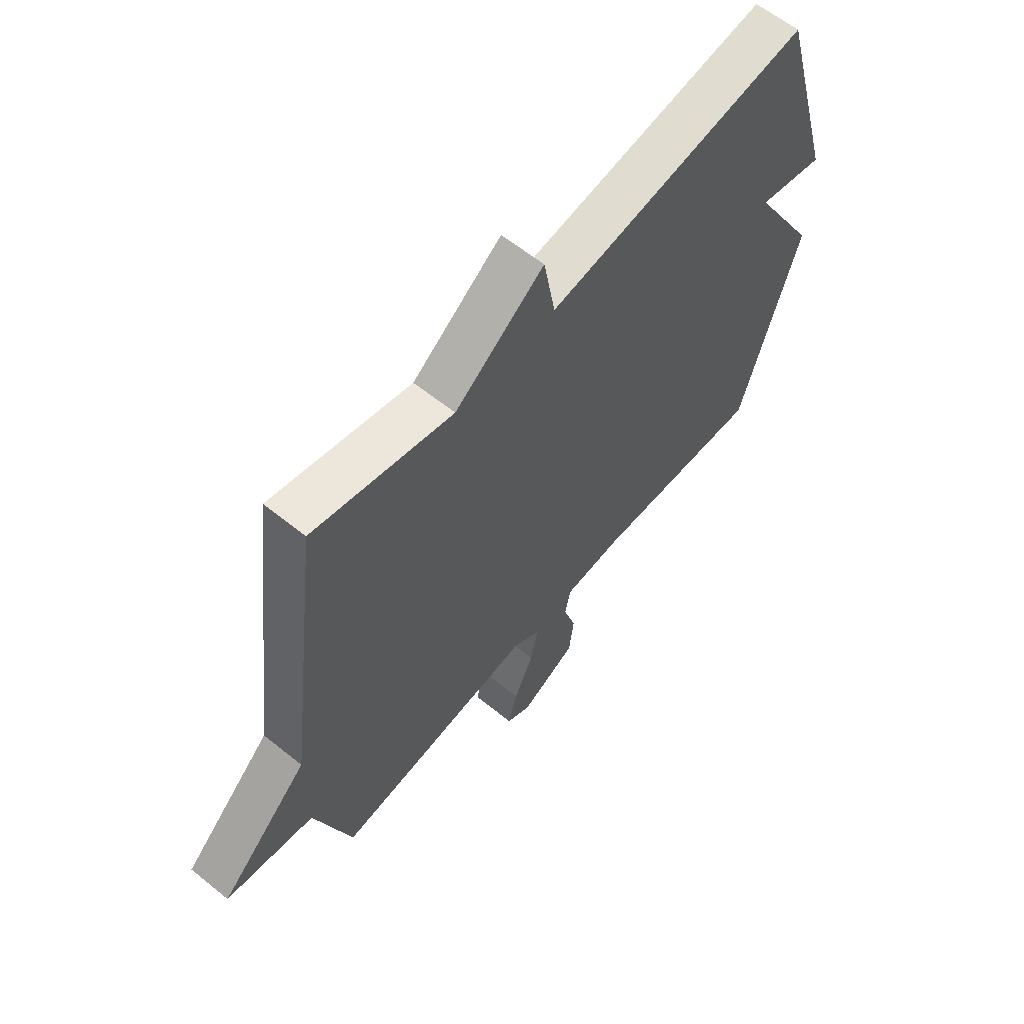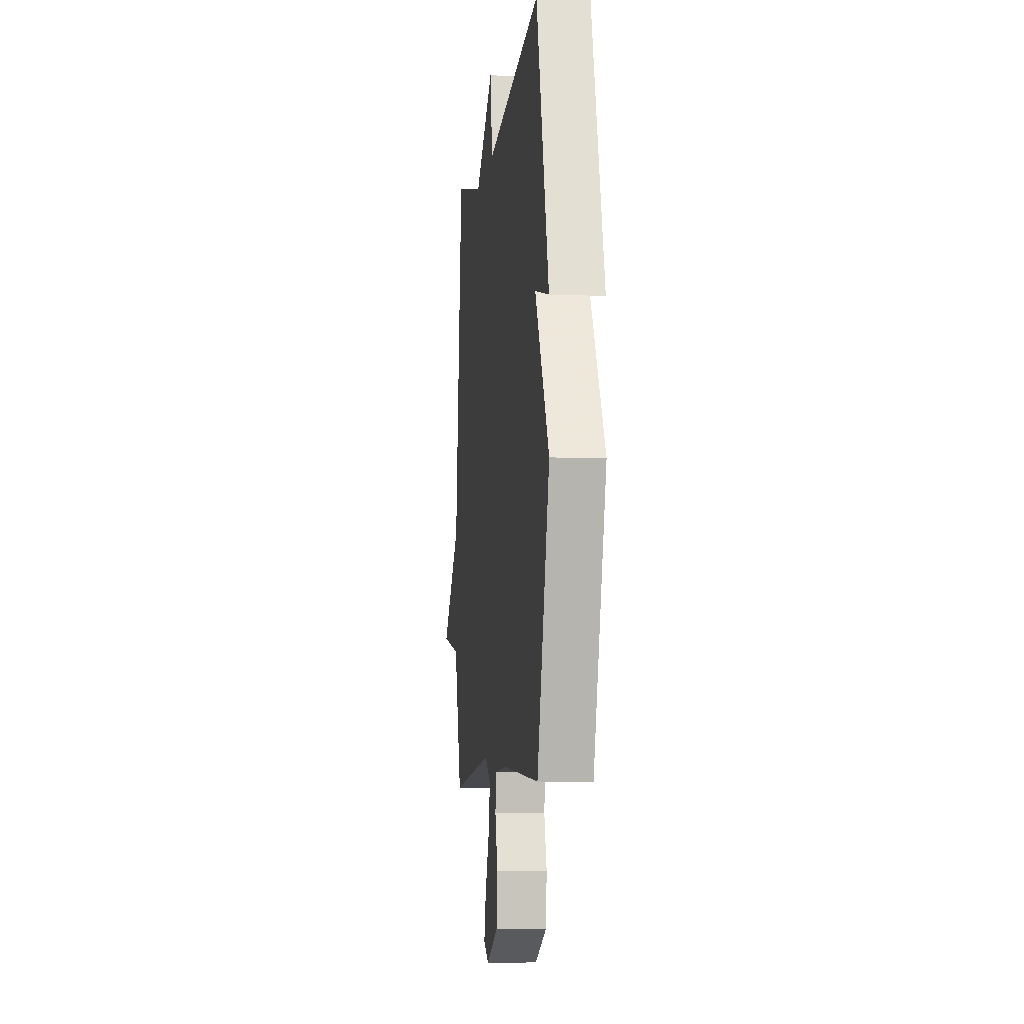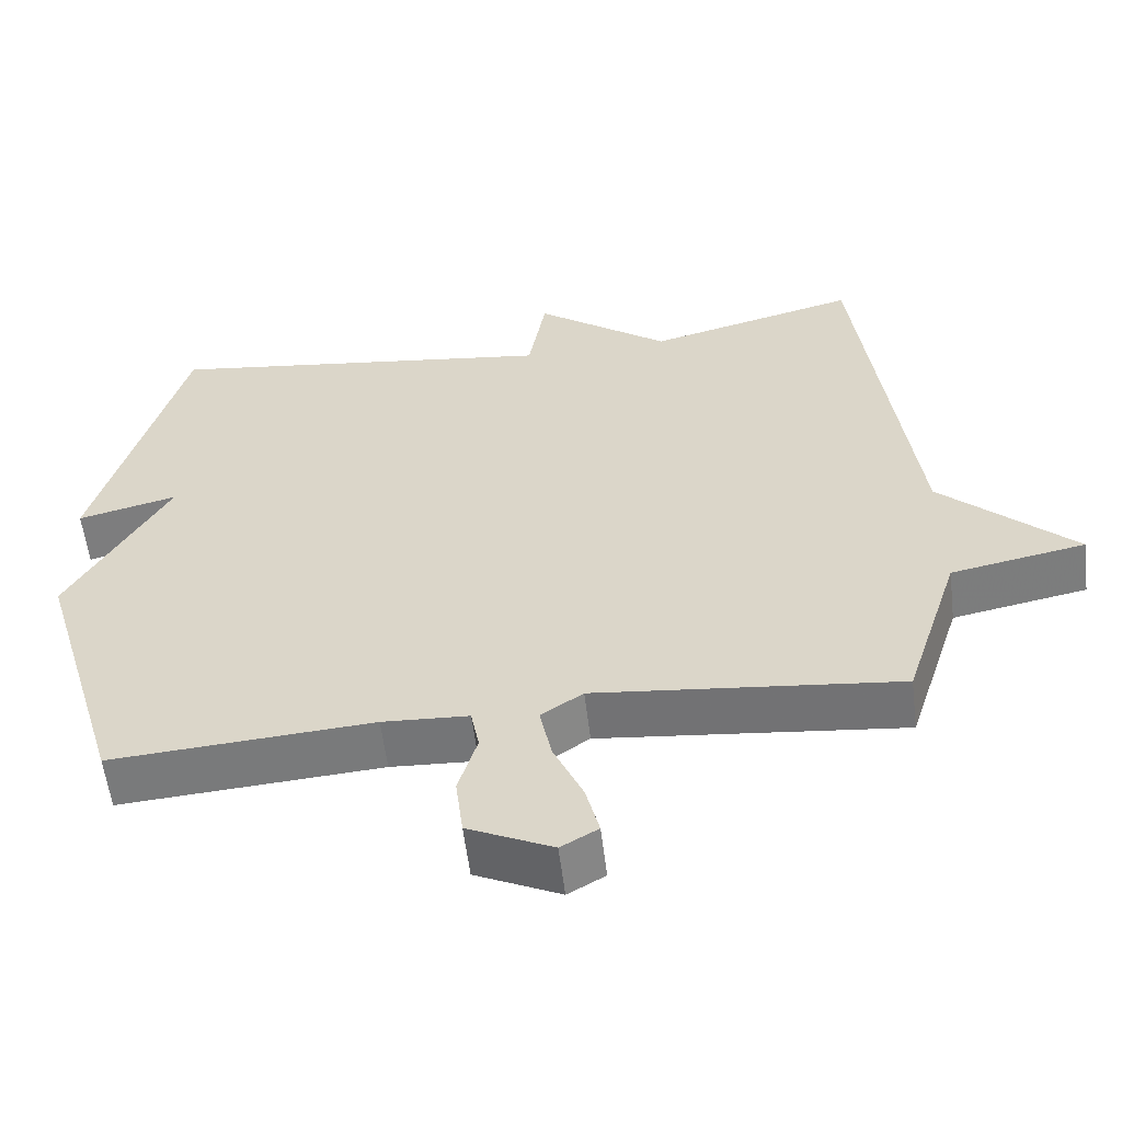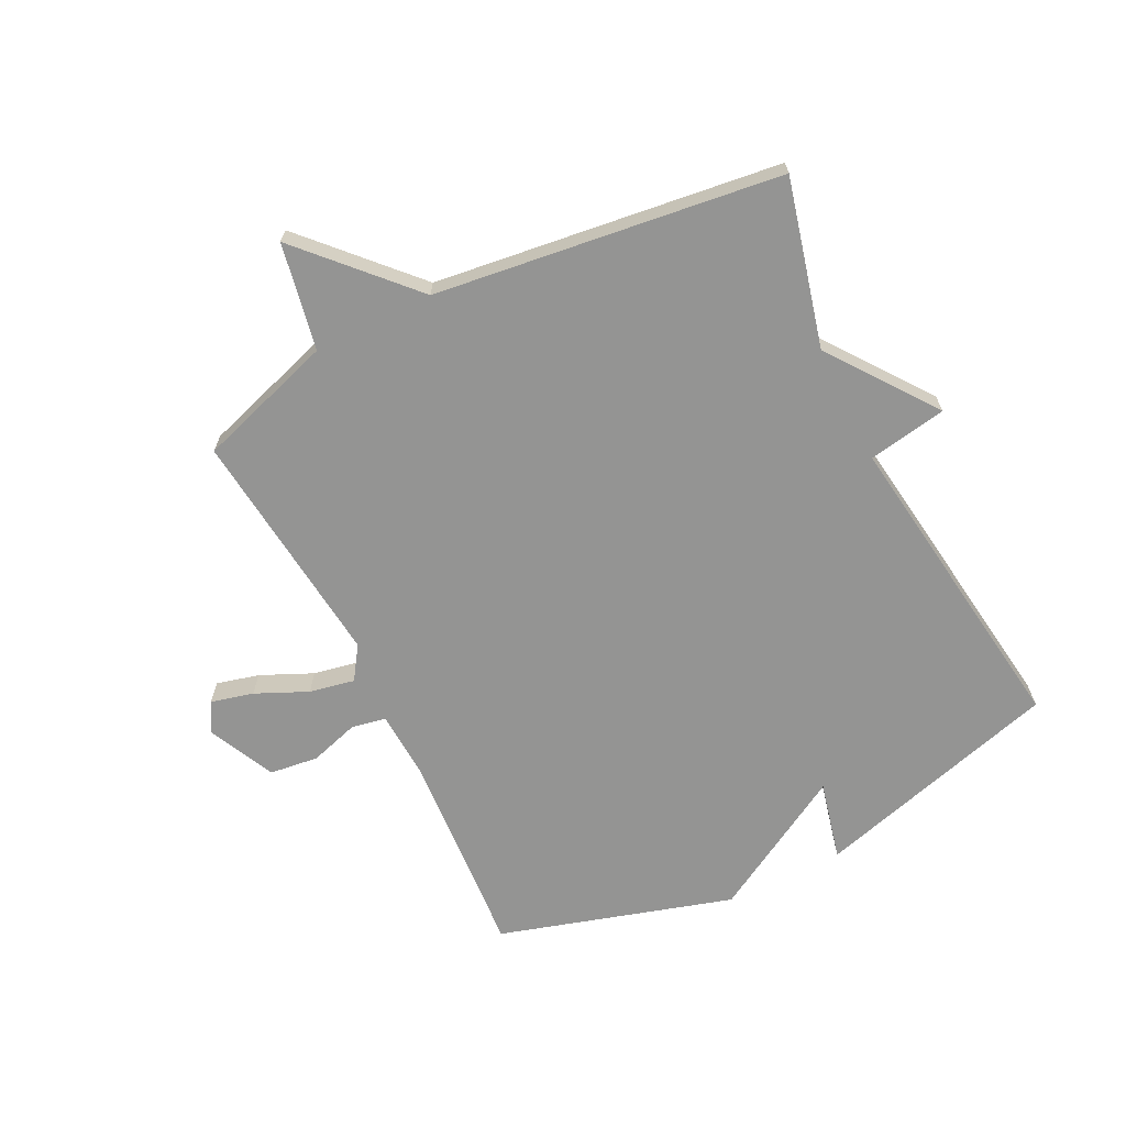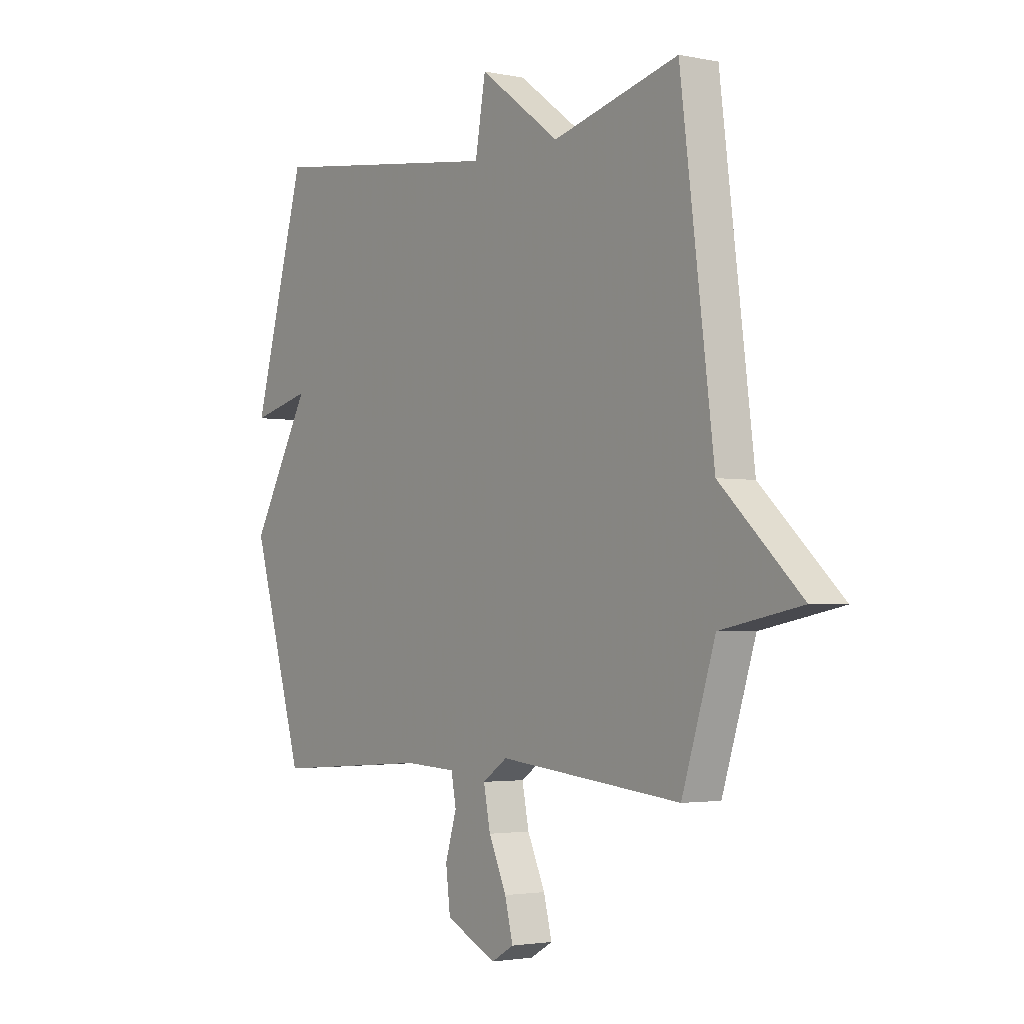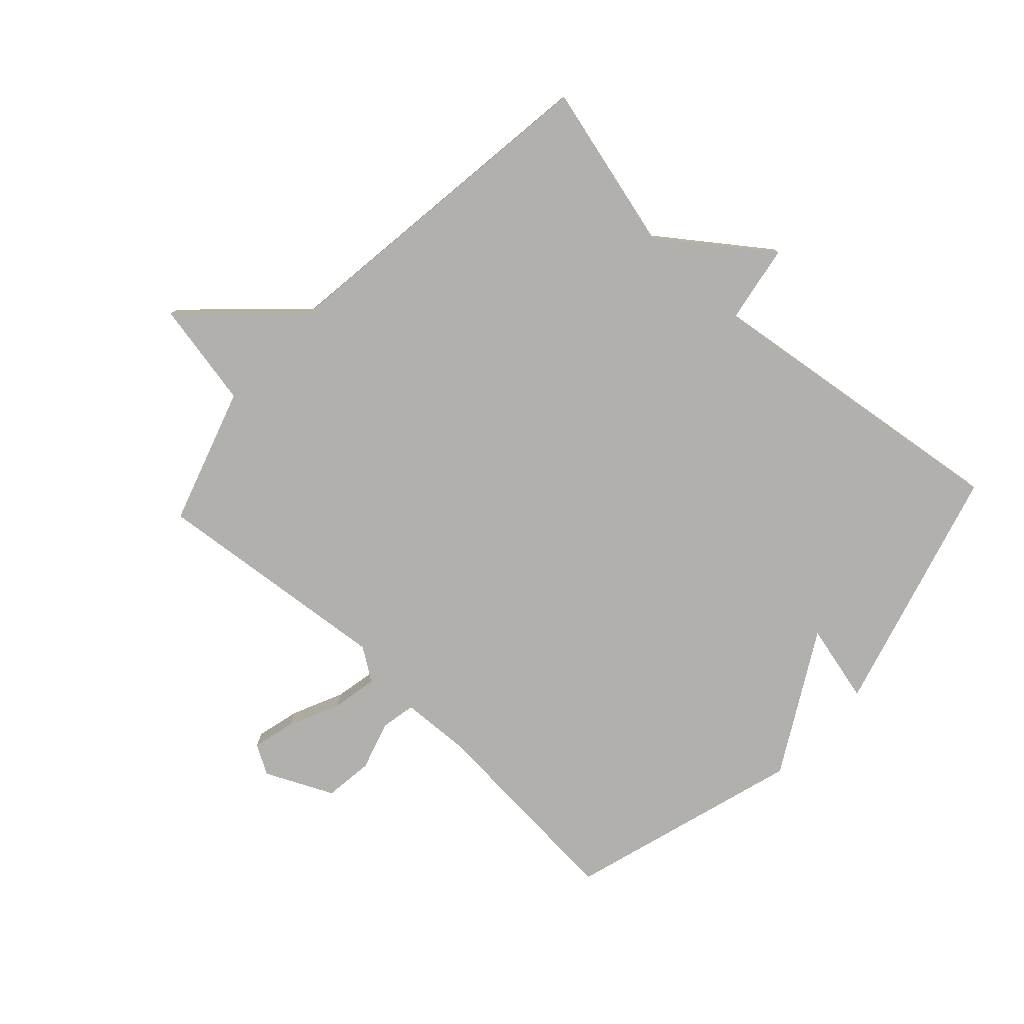
<metadata>
{"format":"obj","ext":"obj","renderer":"f3d","projection":"perspective","resolution":1024,"background":"white","views":[{"elev":61.5,"azim":-50.7,"up":"+Z"},{"elev":-6.8,"azim":83.3,"up":"+Z"},{"elev":-57.2,"azim":-173.1,"up":"+Z"},{"elev":-67.0,"azim":-63.5,"up":"+Y"},{"elev":-2.7,"azim":-125.6,"up":"+Z"},{"elev":-78.7,"azim":-42.9,"up":"+Y"}]}
</metadata>
<code>
v -0.5 0.07 -0.5
v -0.573 0.07 -0.273
v -0.75 0.07 -0.239
v -0.573 0.07 -0.073
v -0.5 0.07 0.5
v -0.223 0.07 0.43
v -0.046 0.07 0.561
v -0.023 0.07 0.43
v 0.5 0.07 0.5
v 0.616 0.07 0.088
v 0.484 0.07 0.12
v 0.616 0.07 -0.112
v 0.5 0.07 -0.5
v 0.154 0.07 -0.476
v 0.04 0.07 -0.482
v 0.029 0.07 -0.539
v 0.054 0.07 -0.621
v 0.044 0.07 -0.702
v -0.068 0.07 -0.755
v -0.117 0.07 -0.727
v -0.099 0.07 -0.656
v -0.06 0.07 -0.57
v -0.045 0.07 -0.495
v -0.1 0.07 -0.458
v -0.5 0 -0.5
v -0.573 0 -0.273
v -0.75 0 -0.239
v -0.573 0 -0.073
v -0.5 0 0.5
v -0.223 0 0.43
v -0.046 0 0.561
v -0.023 0 0.43
v 0.5 0 0.5
v 0.616 0 0.088
v 0.484 0 0.12
v 0.616 0 -0.112
v 0.5 0 -0.5
v 0.154 0 -0.476
v 0.04 0 -0.482
v 0.029 0 -0.539
v 0.054 0 -0.621
v 0.044 0 -0.702
v -0.068 0 -0.755
v -0.117 0 -0.727
v -0.099 0 -0.656
v -0.06 0 -0.57
v -0.045 0 -0.495
v -0.1 0 -0.458
f 20 21 22
f 19 20 22
f 18 19 22
f 17 18 22
f 16 17 22
f 15 16 22 23
f 11 12 13 14
f 11 14 15
f 8 9 10 11
f 15 23 24
f 11 15 24
f 8 11 24
f 4 5 6
f 24 1 2
f 8 24 2
f 7 8 2
f 6 7 2
f 4 6 2
f 2 3 4
f 46 45 44
f 46 44 43
f 46 43 42
f 46 42 41
f 46 41 40
f 47 46 40 39
f 38 37 36 35
f 39 38 35
f 35 34 33 32
f 48 47 39
f 48 39 35
f 48 35 32
f 30 29 28
f 26 25 48
f 26 48 32
f 26 32 31
f 26 31 30
f 26 30 28
f 28 27 26
f 1 25 26 2
f 2 26 27 3
f 3 27 28 4
f 4 28 29 5
f 5 29 30 6
f 6 30 31 7
f 7 31 32 8
f 8 32 33 9
f 9 33 34 10
f 10 34 35 11
f 11 35 36 12
f 12 36 37 13
f 13 37 38 14
f 14 38 39 15
f 15 39 40 16
f 16 40 41 17
f 17 41 42 18
f 18 42 43 19
f 19 43 44 20
f 20 44 45 21
f 21 45 46 22
f 22 46 47 23
f 23 47 48 24
f 24 48 25 1

</code>
